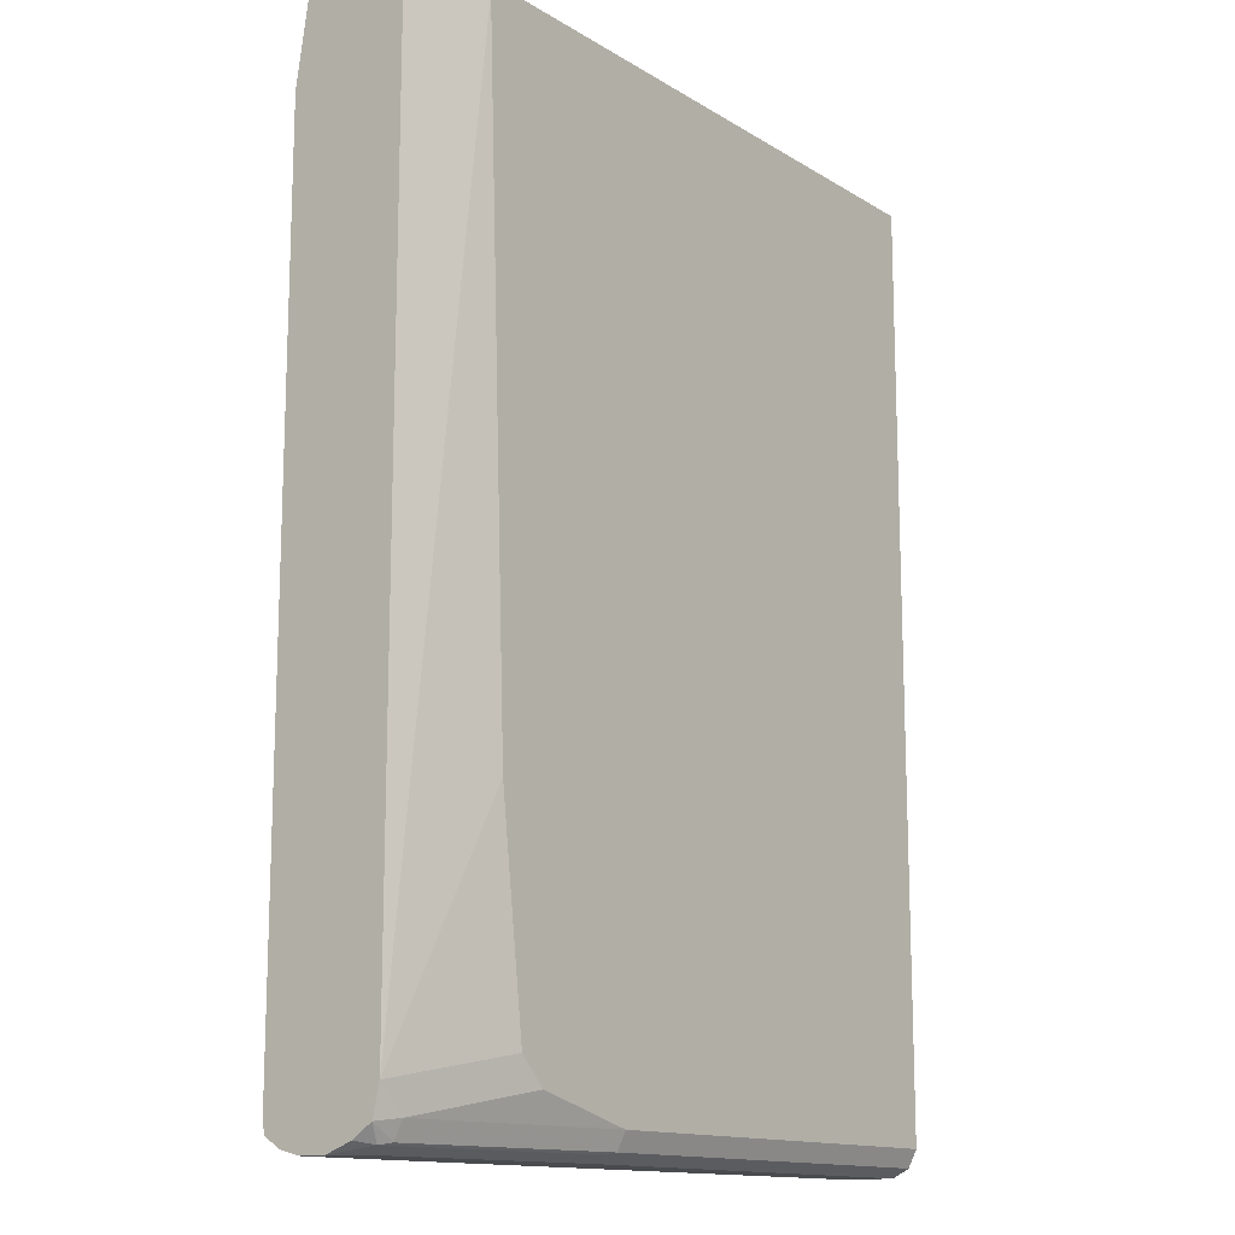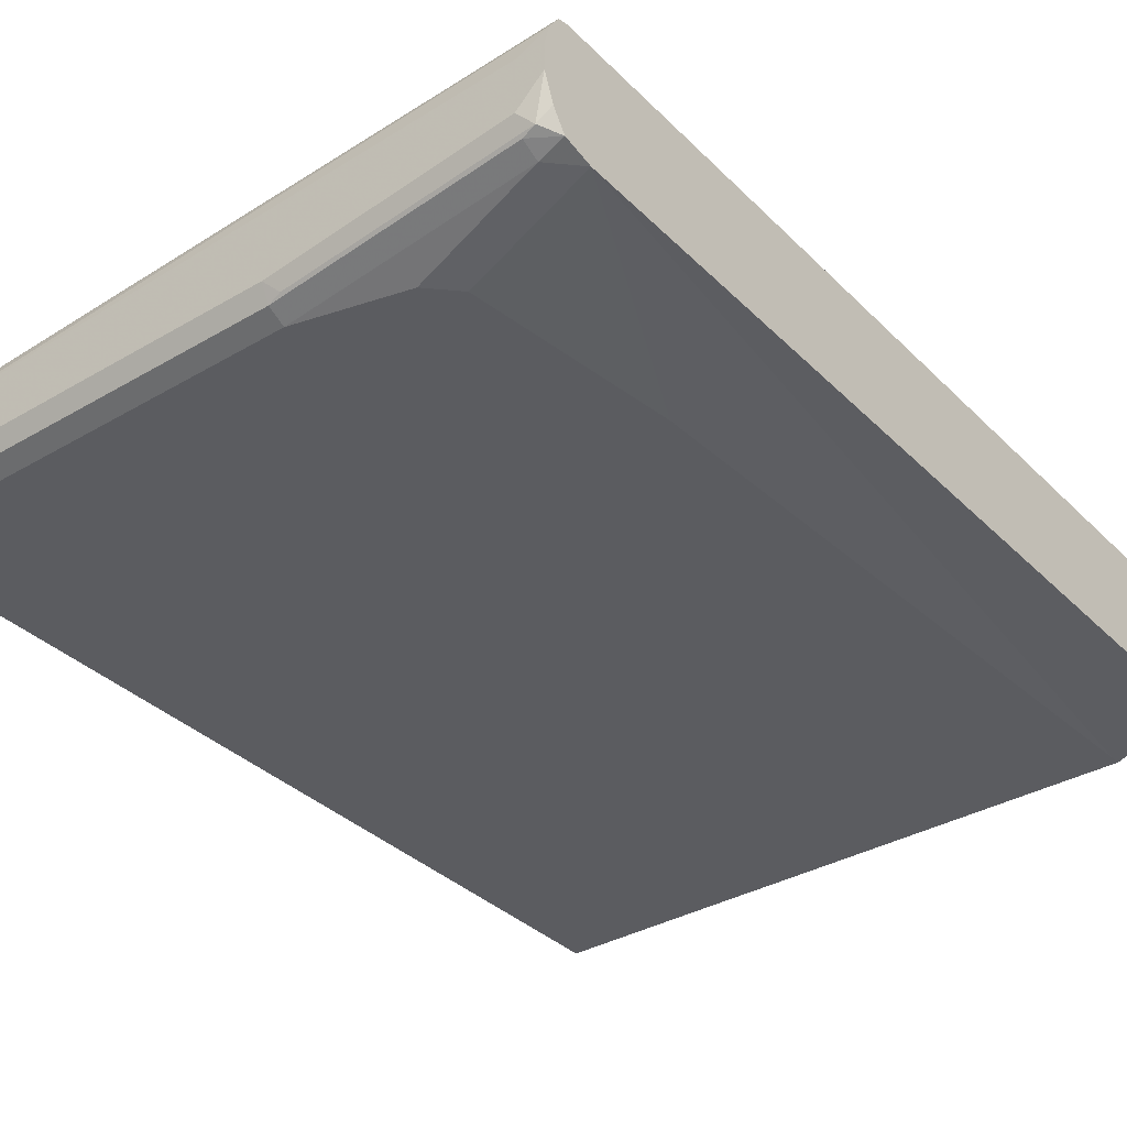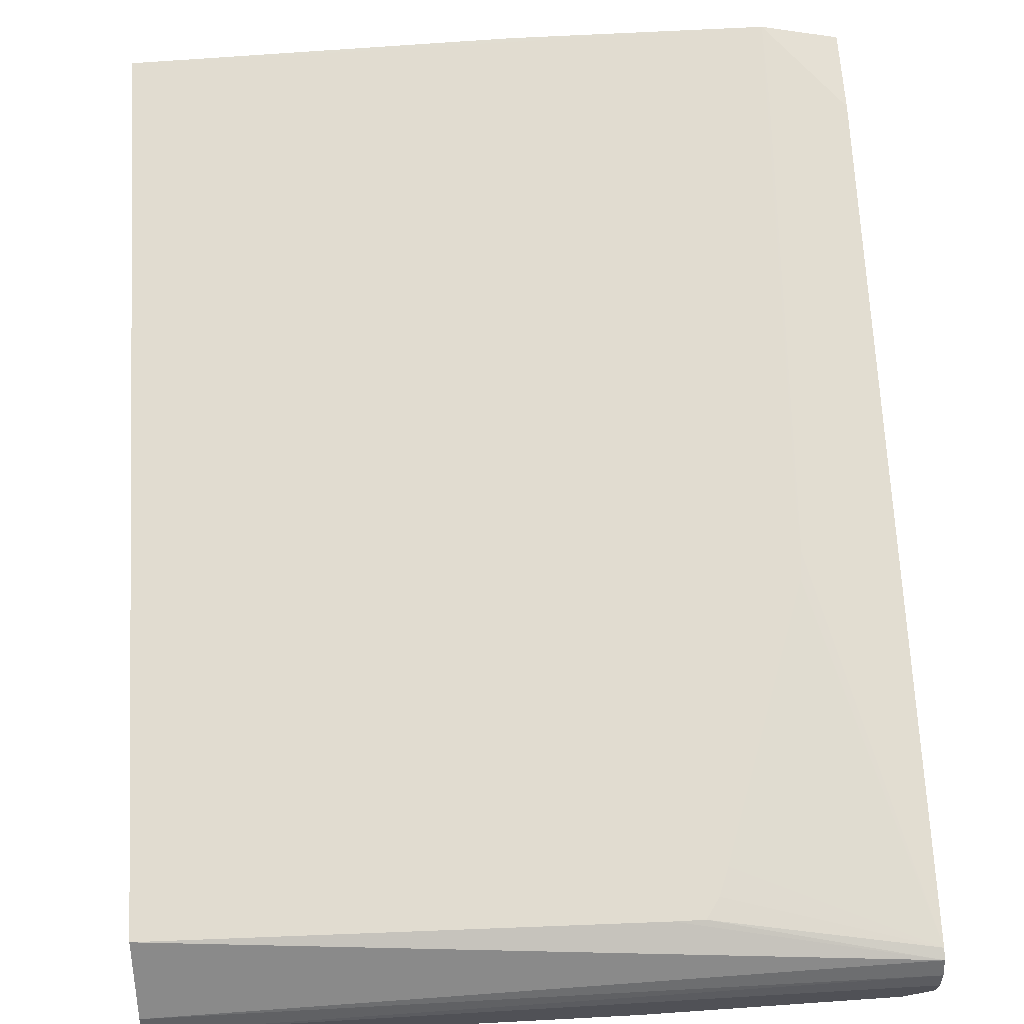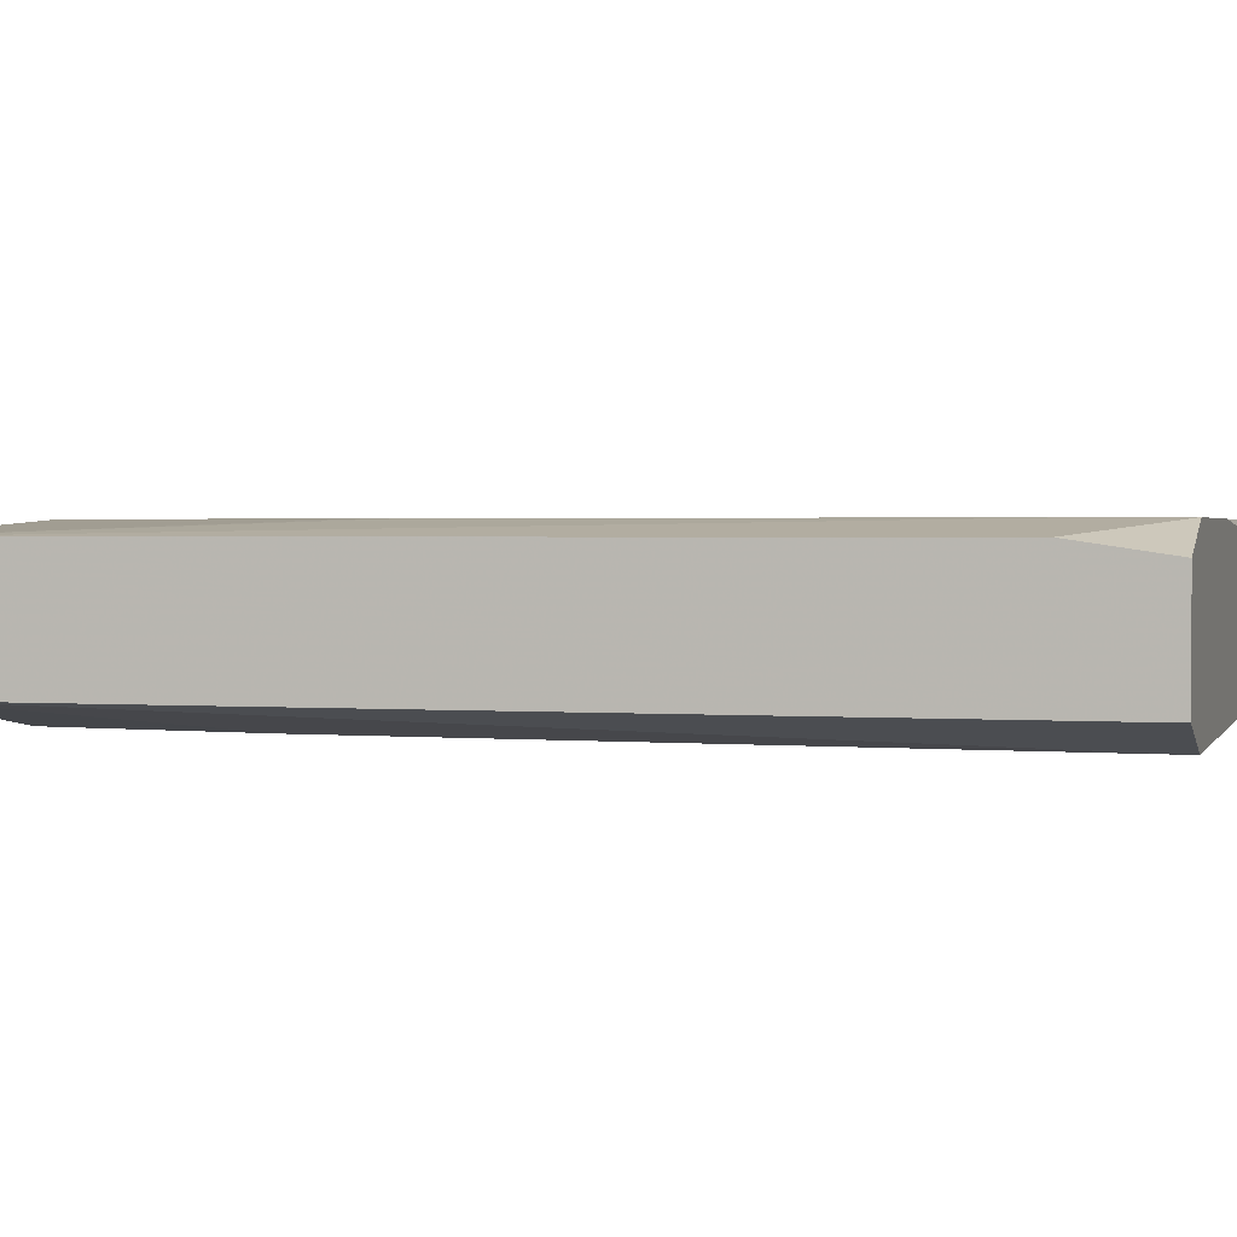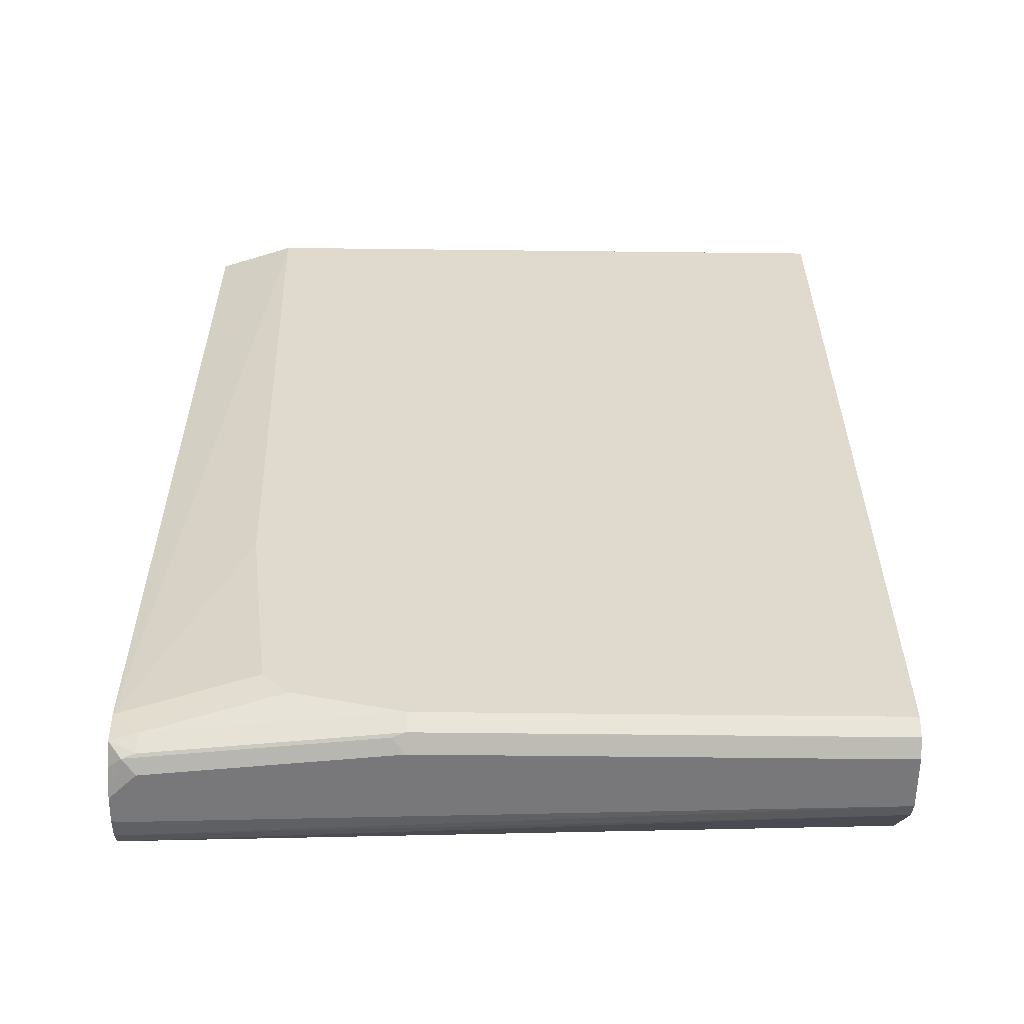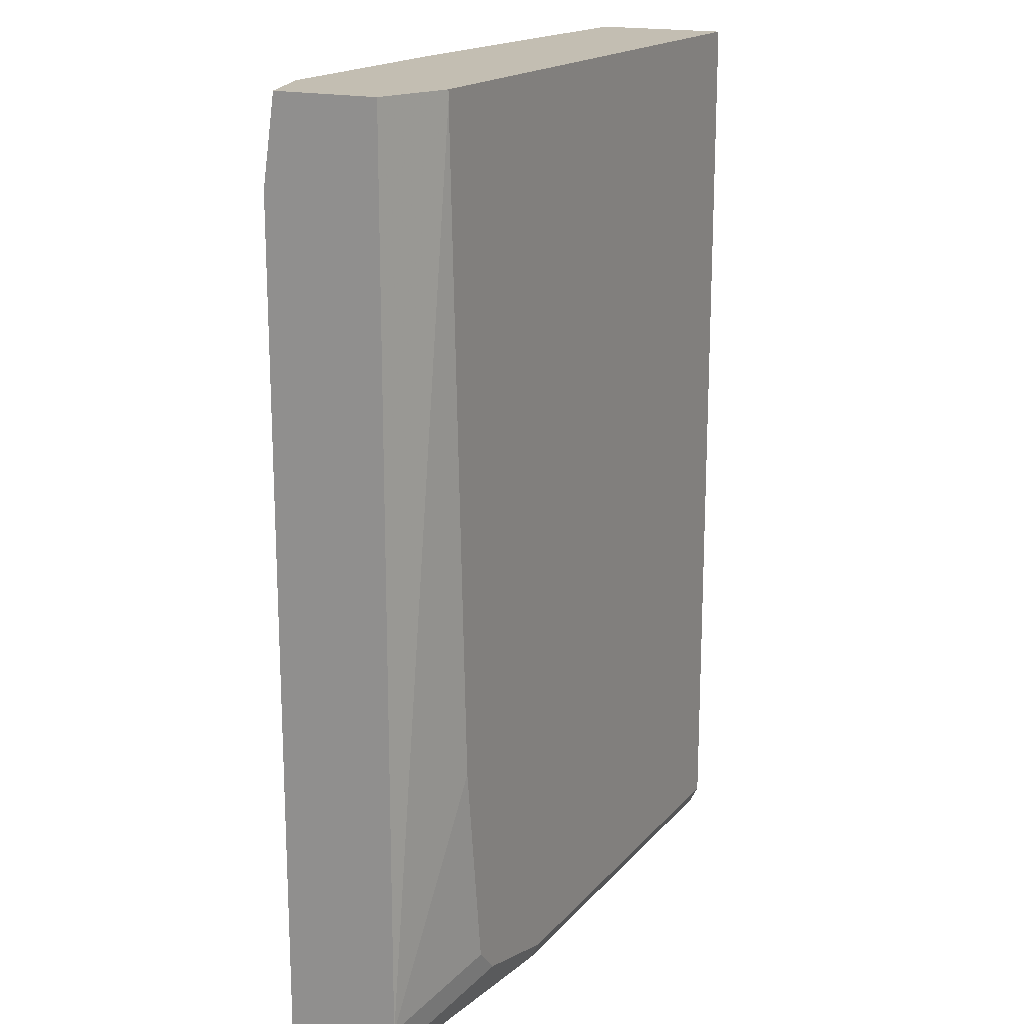
<metadata>
{"format":"obj","ext":"obj","renderer":"f3d","projection":"perspective","resolution":1024,"background":"white","views":[{"elev":-13.9,"azim":-52.7,"up":"+Z"},{"elev":-35.1,"azim":-142.1,"up":"+Y"},{"elev":69.4,"azim":177.0,"up":"+Y"},{"elev":1.7,"azim":-74.4,"up":"+Y"},{"elev":-57.6,"azim":-0.7,"up":"+Z"},{"elev":17.5,"azim":-62.9,"up":"+Z"}]}
</metadata>
<code>
v -0.6113 -0.2271 0.05839
v -0.559 -0.2445 0.05839
v -0.6113 -0.1572 0.05839
v -0.6113 -0.2271 -0.5415
v -0.559 -0.2445 0.05237
v -0.1392 -0.2445 0.05839
v -0.559 -0.1397 0.05839
v -0.6113 -0.1485 -8.056e-05
v -0.6113 -0.2227 -0.5611
v -0.5939 -0.2271 -0.5589
v -0.524 -0.2445 -0.524
v -0.5415 -0.2445 -0.3842
v -0.1392 -0.1514 0.05839
v -0.1392 -0.2445 -0.5589
v -0.559 -0.1397 -1.842e-05
v -0.3902 -0.1397 0.05839
v -0.2096 -0.1397 0.05237
v -0.2271 -0.1397 0.04957
v -0.2294 -0.1397 0.04851
v -0.2416 -0.1397 0.04075
v -0.2446 -0.1397 0.03876
v -0.2679 -0.1397 0.02328
v -0.2882 -0.1397 0.008681
v -0.5298 -0.1397 -0.2038
v -0.5357 -0.1397 -0.2155
v -0.5414 -0.1397 -0.227
v -0.5415 -0.1397 -0.2271
v -0.5502 -0.1397 -0.2795
v -0.6113 -0.1485 -0.559
v -0.6113 -0.2097 -0.5699
v -0.6026 -0.2183 -0.572
v -0.5939 -0.2213 -0.5706
v -0.4367 -0.2445 -0.5589
v -0.5066 -0.2445 -0.5415
v -0.1392 -0.1397 0.05237
v -0.1392 -0.2444 -0.5593
v -0.5502 -0.1397 -0.3144
v -0.548 -0.1397 -0.3319
v -0.489 -0.1397 -0.5065
v -0.4825 -0.1397 -0.5241
v -0.4738 -0.1397 -0.5371
v -0.6113 -0.1502 -0.5659
v -0.6113 -0.1921 -0.5764
v -0.5939 -0.2096 -0.5764
v -0.4454 -0.2358 -0.572
v -0.4367 -0.2387 -0.5706
v -0.1392 -0.1397 -0.5327
v -0.1392 -0.2387 -0.5706
v -0.4541 -0.1397 -0.5371
v -0.1392 -0.1805 -0.5706
v -0.6113 -0.1572 -0.5705
v -0.6113 -0.1747 -0.5764
v -0.4367 -0.2271 -0.5764
v -0.1392 -0.2384 -0.5708
v -0.1392 -0.1921 -0.5764
v -0.6113 -0.1607 -0.5729
v -0.5939 -0.1747 -0.5764
v -0.1392 -0.2271 -0.5764
f 29 37 38
f 17 27 26
f 17 26 25
f 17 25 24
f 17 24 23
f 17 21 20
f 17 22 21
f 17 20 19
f 17 28 27
f 17 19 18
f 17 23 22
f 17 37 28
f 14 33 36
f 17 39 38
f 17 40 39
f 17 41 40
f 17 49 41
f 17 47 49
f 17 35 47
f 15 37 29
f 13 35 16
f 10 46 33
f 10 32 46
f 29 38 39
f 10 34 11
f 17 38 37
f 29 39 40
f 45 53 46
f 29 41 42
f 10 33 34
f 53 58 54
f 52 56 57
f 50 56 51
f 50 55 56
f 46 54 48
f 46 53 54
f 55 57 56
f 43 53 44
f 43 58 53
f 43 55 58
f 43 57 55
f 43 52 57
f 42 47 50
f 42 49 47
f 42 50 51
f 41 49 42
f 36 46 48
f 33 46 36
f 31 46 32
f 31 45 46
f 31 53 45
f 31 44 53
f 31 43 44
f 30 43 31
f 29 40 41
f 9 32 10
f 1 8 29
f 9 30 31
f 4 9 10
f 3 7 8
f 2 14 6
f 2 33 14
f 2 34 33
f 2 11 34
f 2 12 11
f 2 5 12
f 1 5 2
f 1 4 5
f 1 30 9
f 4 10 11
f 1 43 30
f 1 56 52
f 1 51 56
f 1 42 51
f 1 29 42
f 1 3 8
f 1 7 3
f 1 16 7
f 1 13 16
f 1 6 13
f 1 2 6
f 9 31 32
f 1 52 43
f 4 11 12
f 1 9 4
f 6 14 36
f 7 37 15
f 4 12 5
f 7 28 37
f 7 27 28
f 7 26 27
f 7 25 26
f 7 24 25
f 7 23 24
f 7 21 22
f 7 20 21
f 7 19 20
f 7 18 19
f 7 17 18
f 7 22 23
f 6 48 54
f 7 16 35
f 7 29 8
f 7 15 29
f 6 35 13
f 6 47 35
f 6 50 47
f 6 55 50
f 6 58 55
f 6 54 58
f 7 35 17
f 6 36 48

</code>
